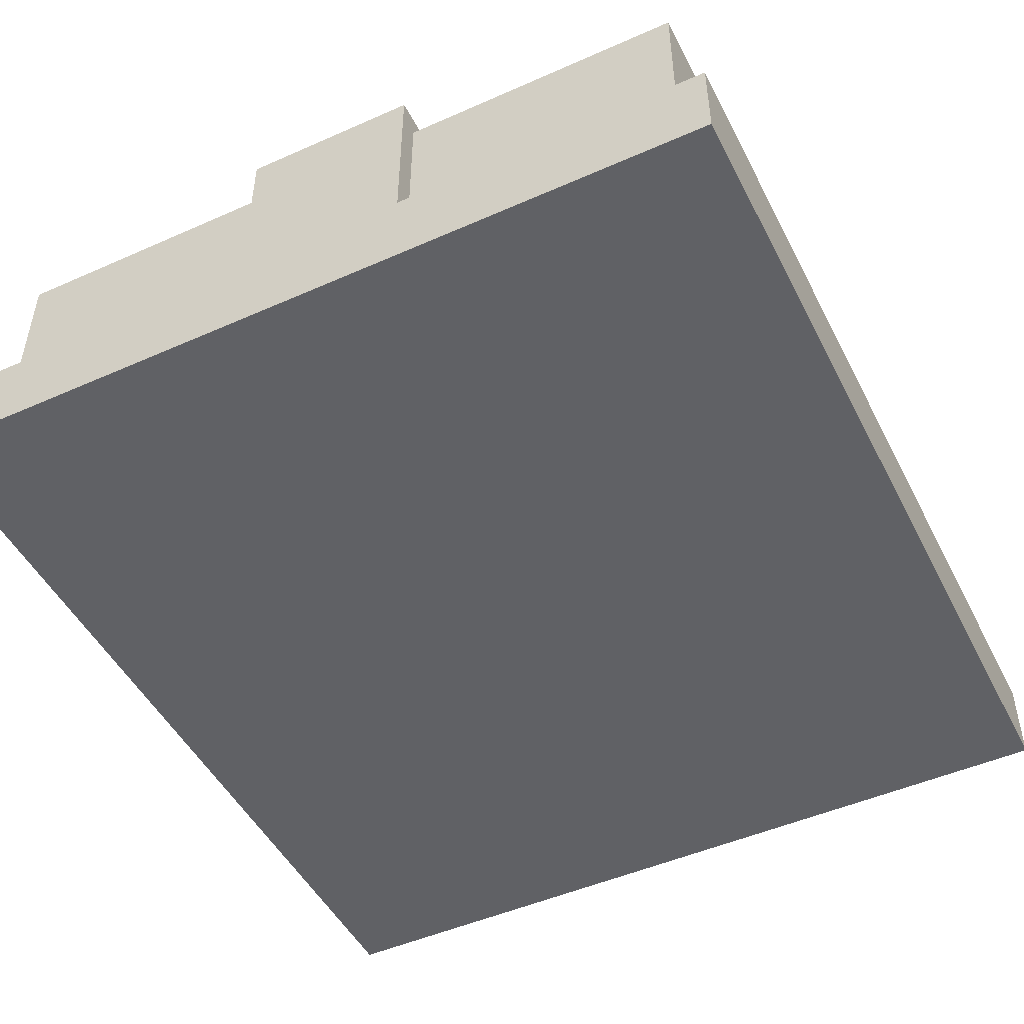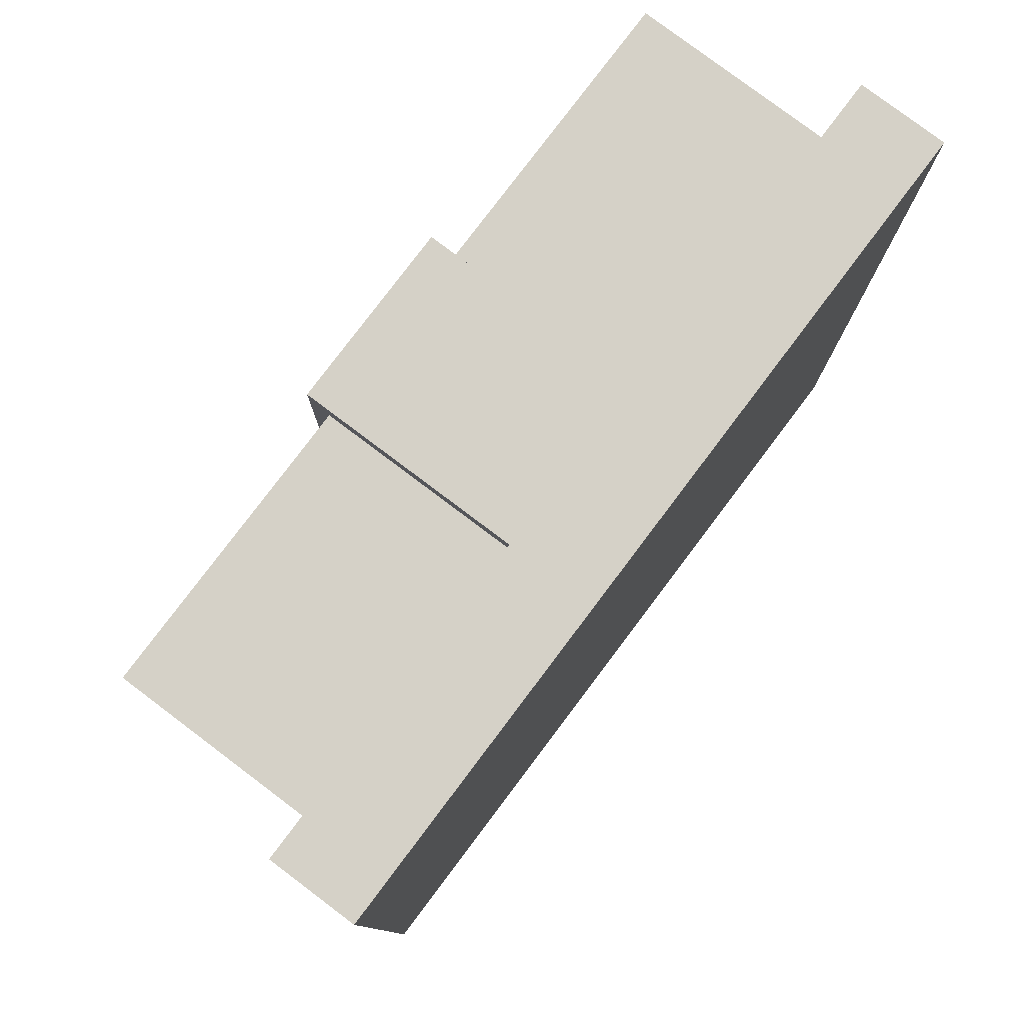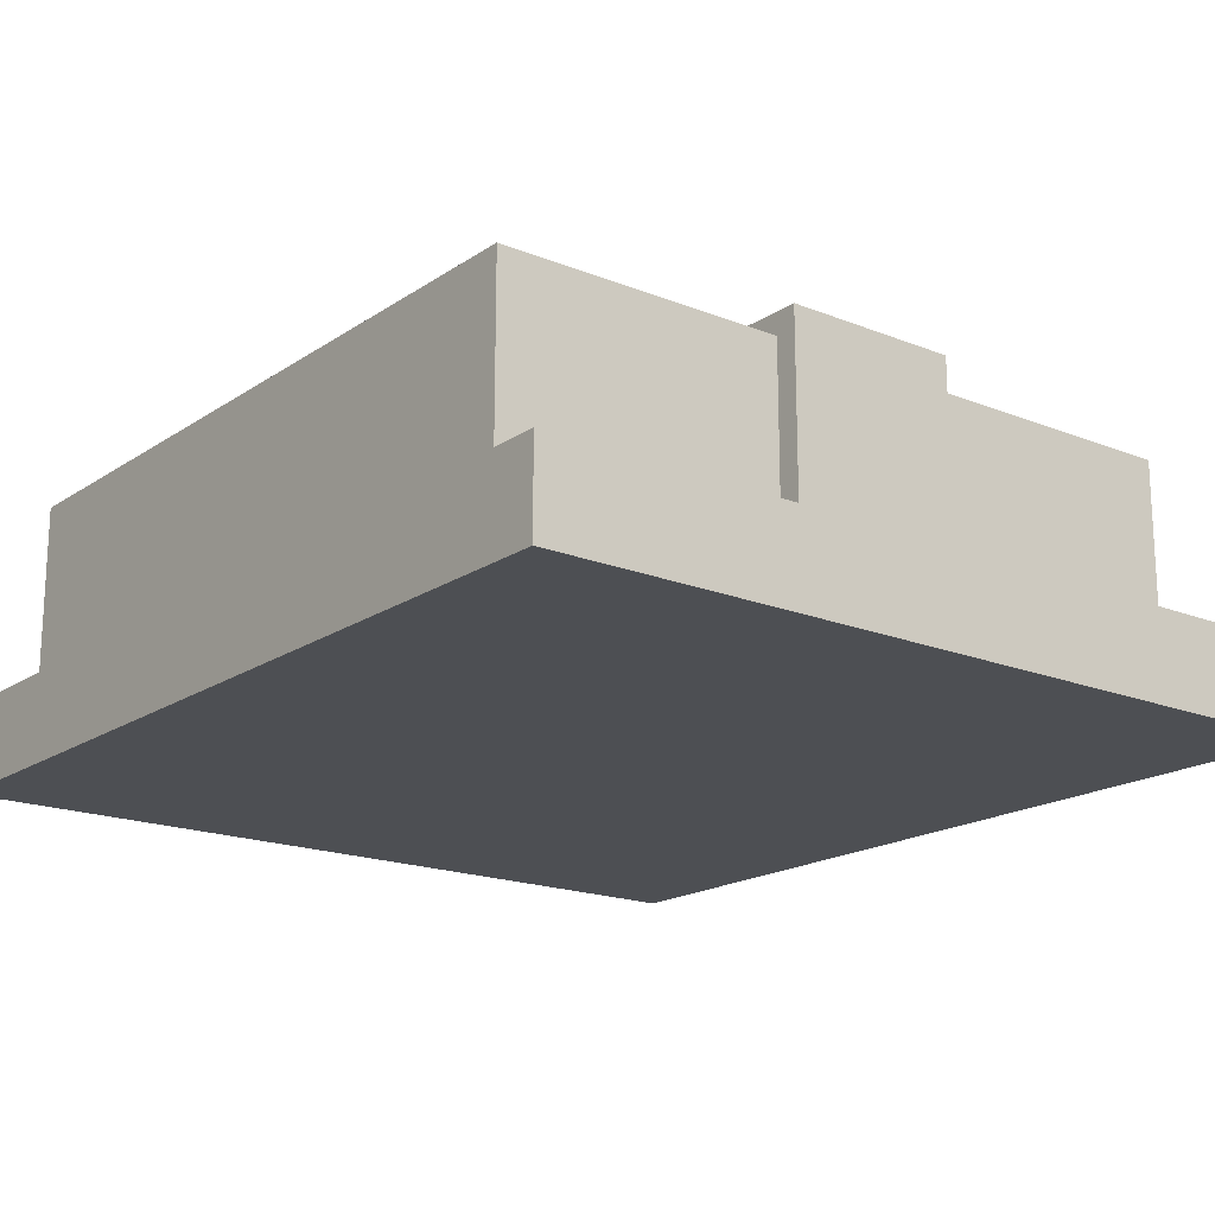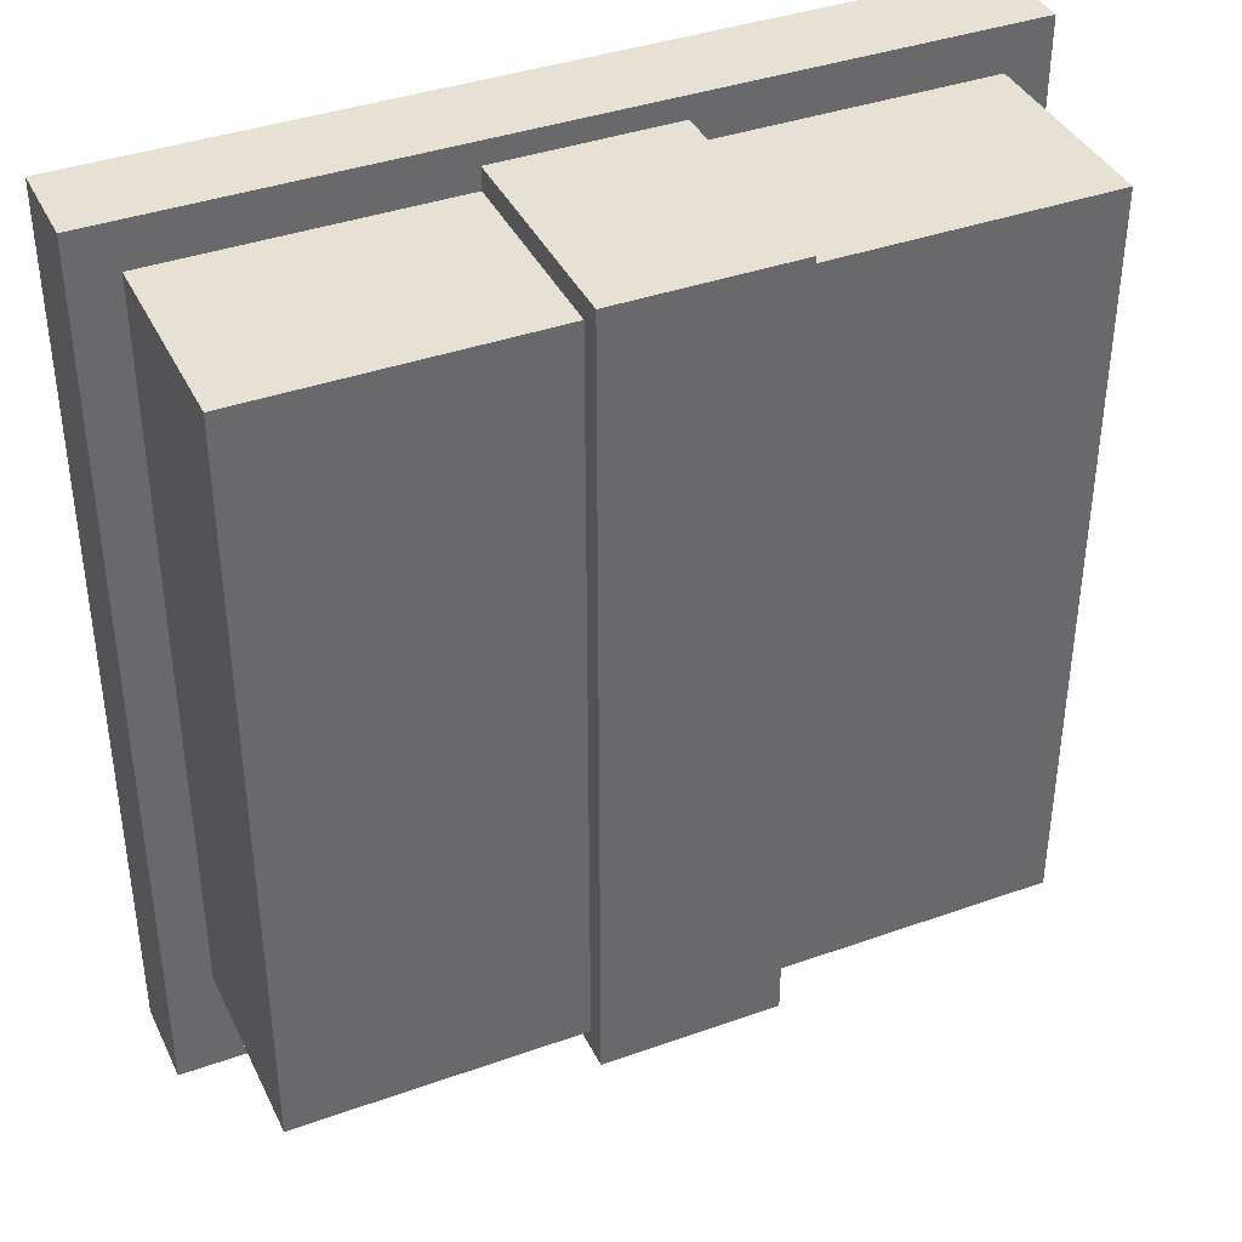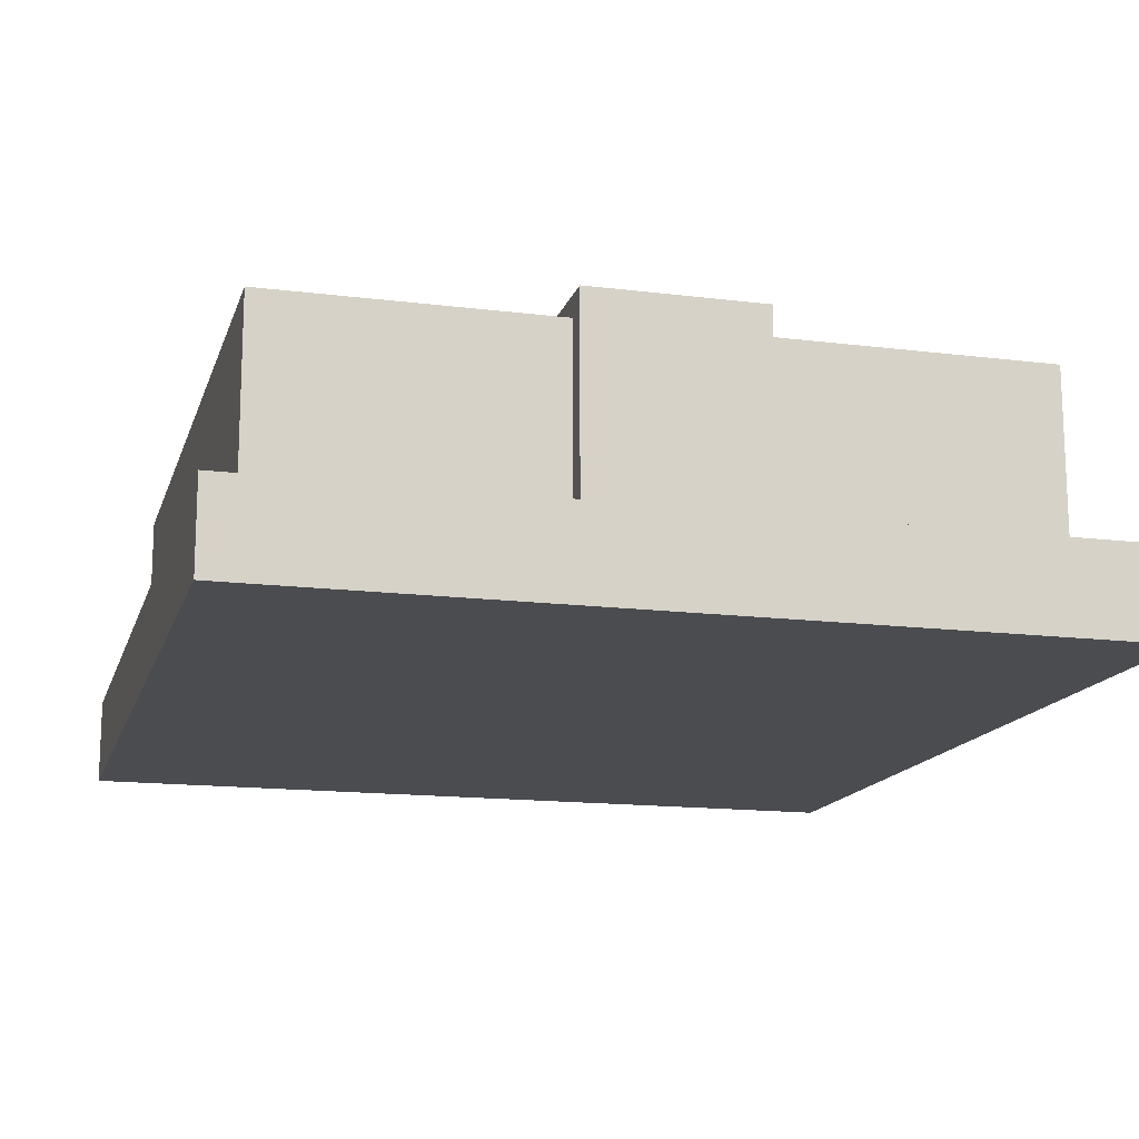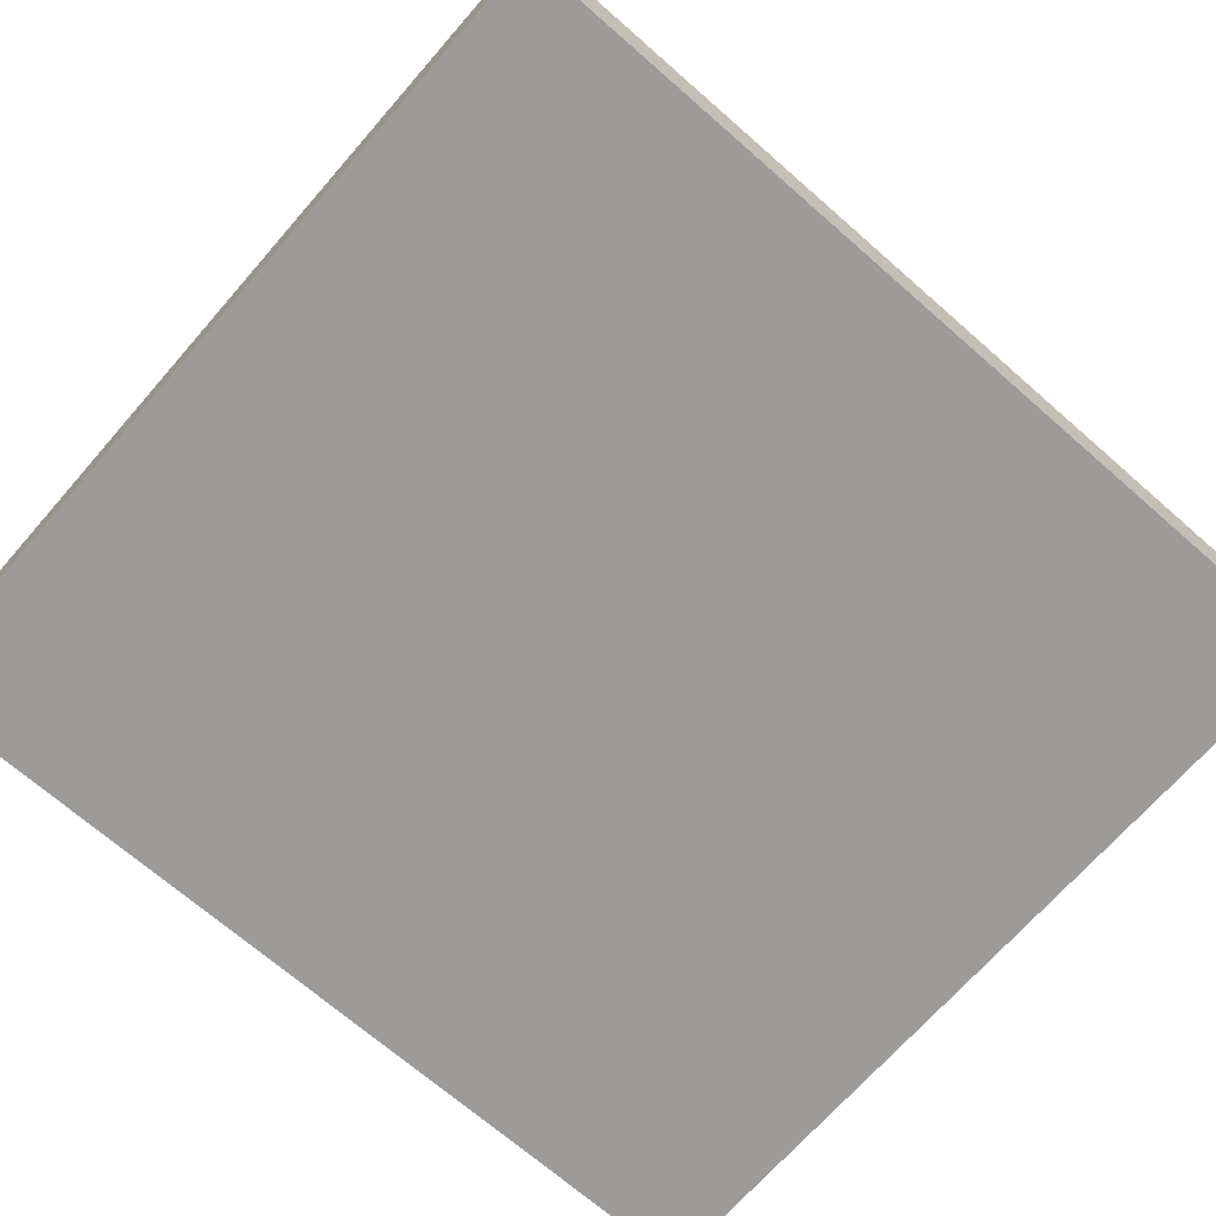
<metadata>
{"format":"obj","ext":"obj","renderer":"f3d","projection":"perspective","resolution":1024,"background":"white","views":[{"elev":-48.6,"azim":26.3,"up":"+Y"},{"elev":79.4,"azim":-53.0,"up":"+Z"},{"elev":-18.0,"azim":142.0,"up":"+Y"},{"elev":39.1,"azim":156.0,"up":"+Z"},{"elev":-15.0,"azim":165.0,"up":"+Y"},{"elev":-69.7,"azim":-131.2,"up":"+Y"}]}
</metadata>
<code>
o cube
v 0.2969 -0.125 0.2969
v 0.2969 -0.125 -0.3438
v 0.2969 -0.1875 0.2969
v 0.2969 -0.1875 -0.3438
v -0.2969 -0.125 -0.3438
v -0.2969 -0.125 0.2969
v -0.2969 -0.1875 -0.3438
v -0.2969 -0.1875 0.2969
f 4 7 5 2
f 3 4 2 1
f 8 3 1 6
f 7 8 6 5
f 6 1 2 5
f 7 4 3 8
o cube
v 0.2656 0.01562 0.2656
v 0.2656 0.01562 -0.2656
v 0.2656 -0.125 0.2656
v 0.2656 -0.125 -0.2656
v -0.2656 0.01562 -0.2656
v -0.2656 0.01562 0.2656
v -0.2656 -0.125 -0.2656
v -0.2656 -0.125 0.2656
f 12 15 13 10
f 11 12 10 9
f 16 11 9 14
f 15 16 14 13
f 14 9 10 13
f 15 12 11 16
o cube
v 0.0625 0.03125 0.2812
v 0.0625 0.03125 -0.2812
v 0.0625 -0.125 0.2812
v 0.0625 -0.125 -0.2812
v -0.0625 0.03125 -0.2812
v -0.0625 0.03125 0.2812
v -0.0625 -0.125 -0.2812
v -0.0625 -0.125 0.2812
f 20 23 21 18
f 19 20 18 17
f 24 19 17 22
f 23 24 22 21
f 22 17 18 21
f 23 20 19 24

</code>
